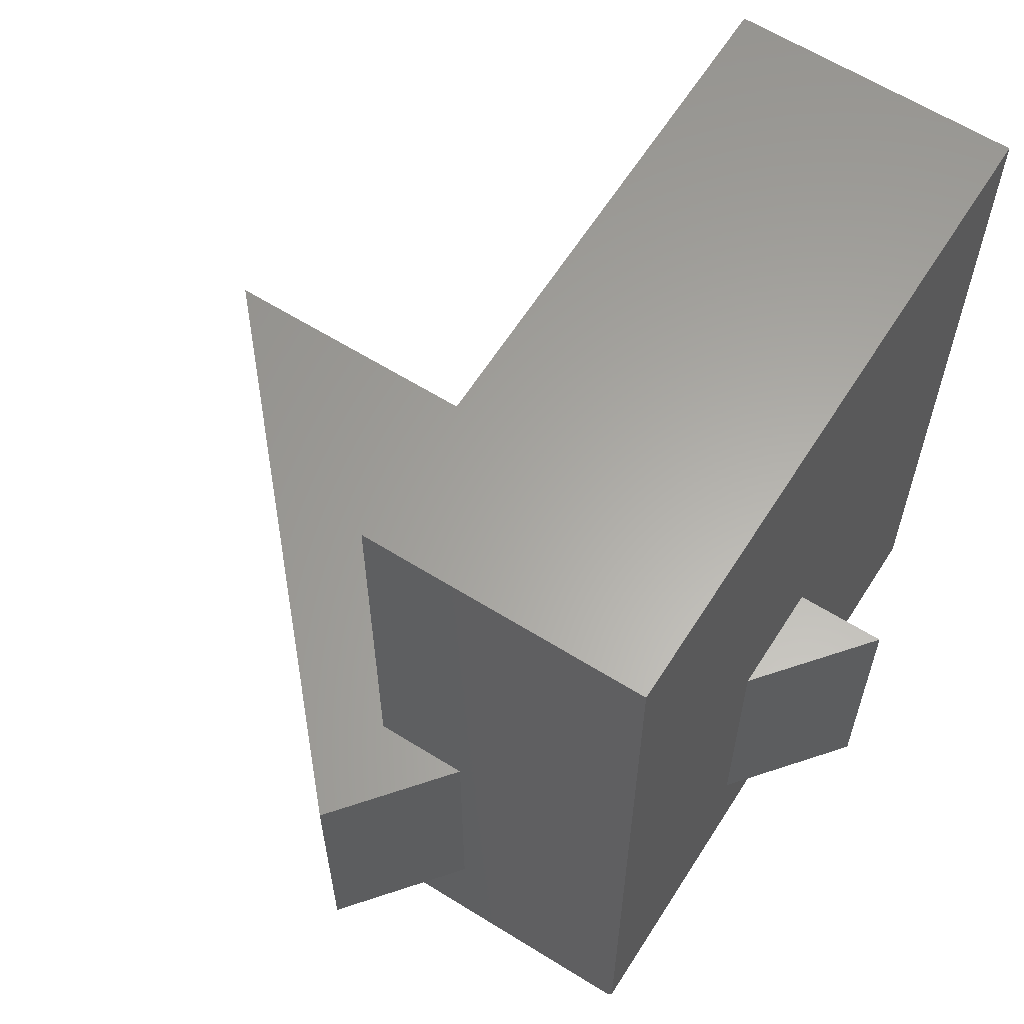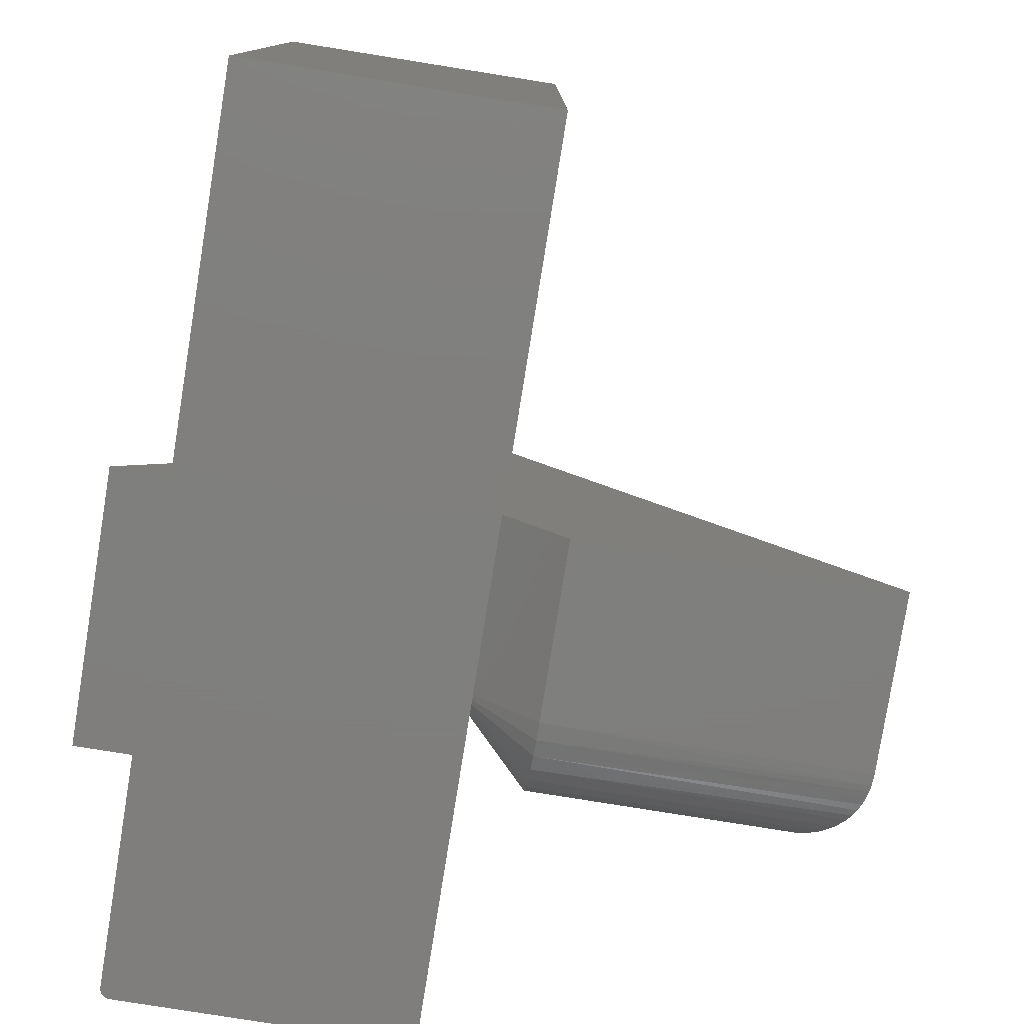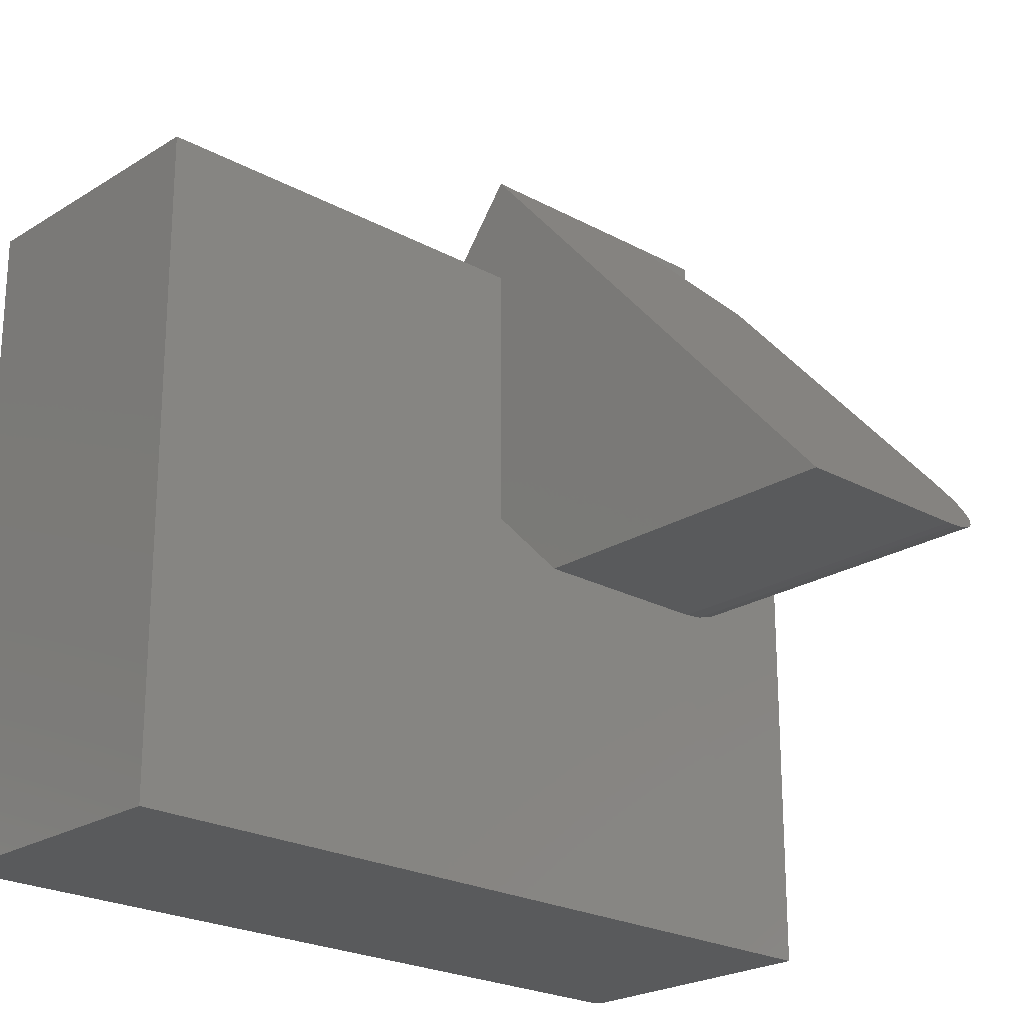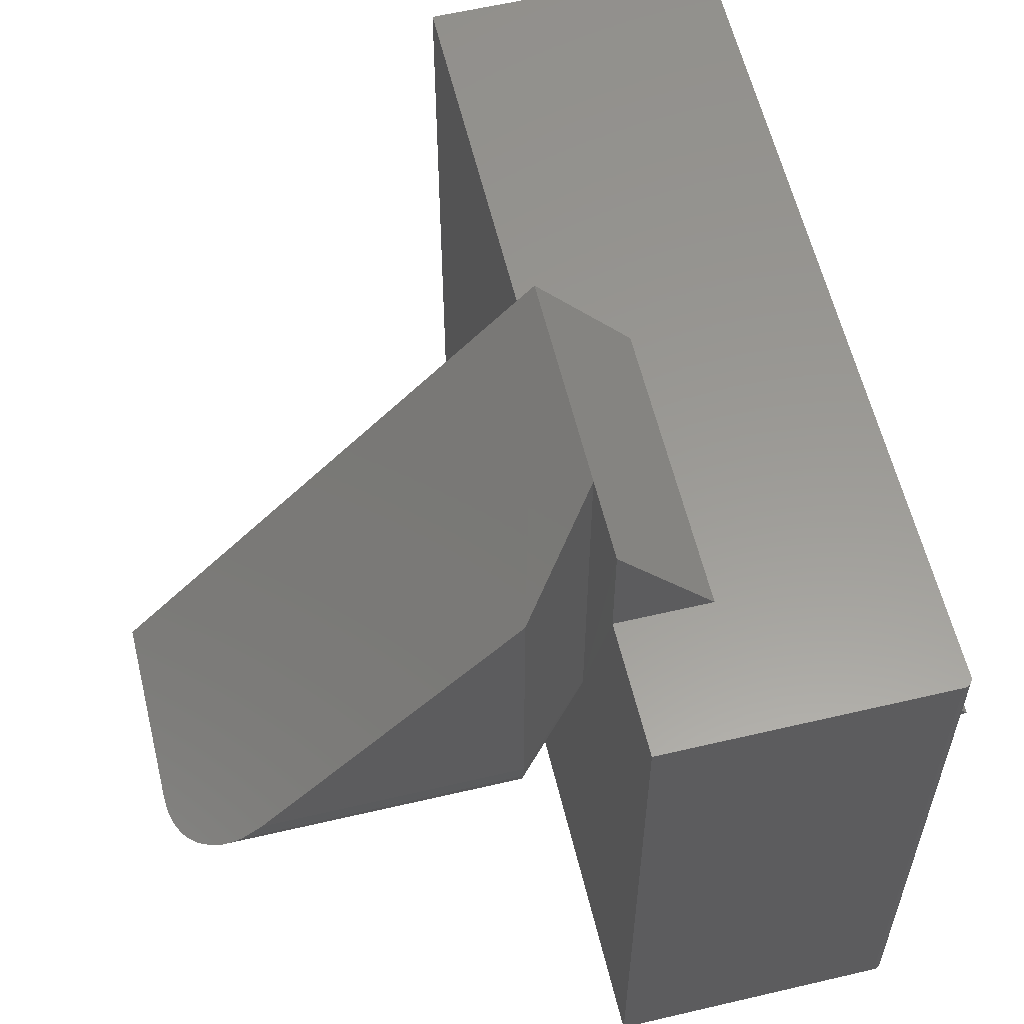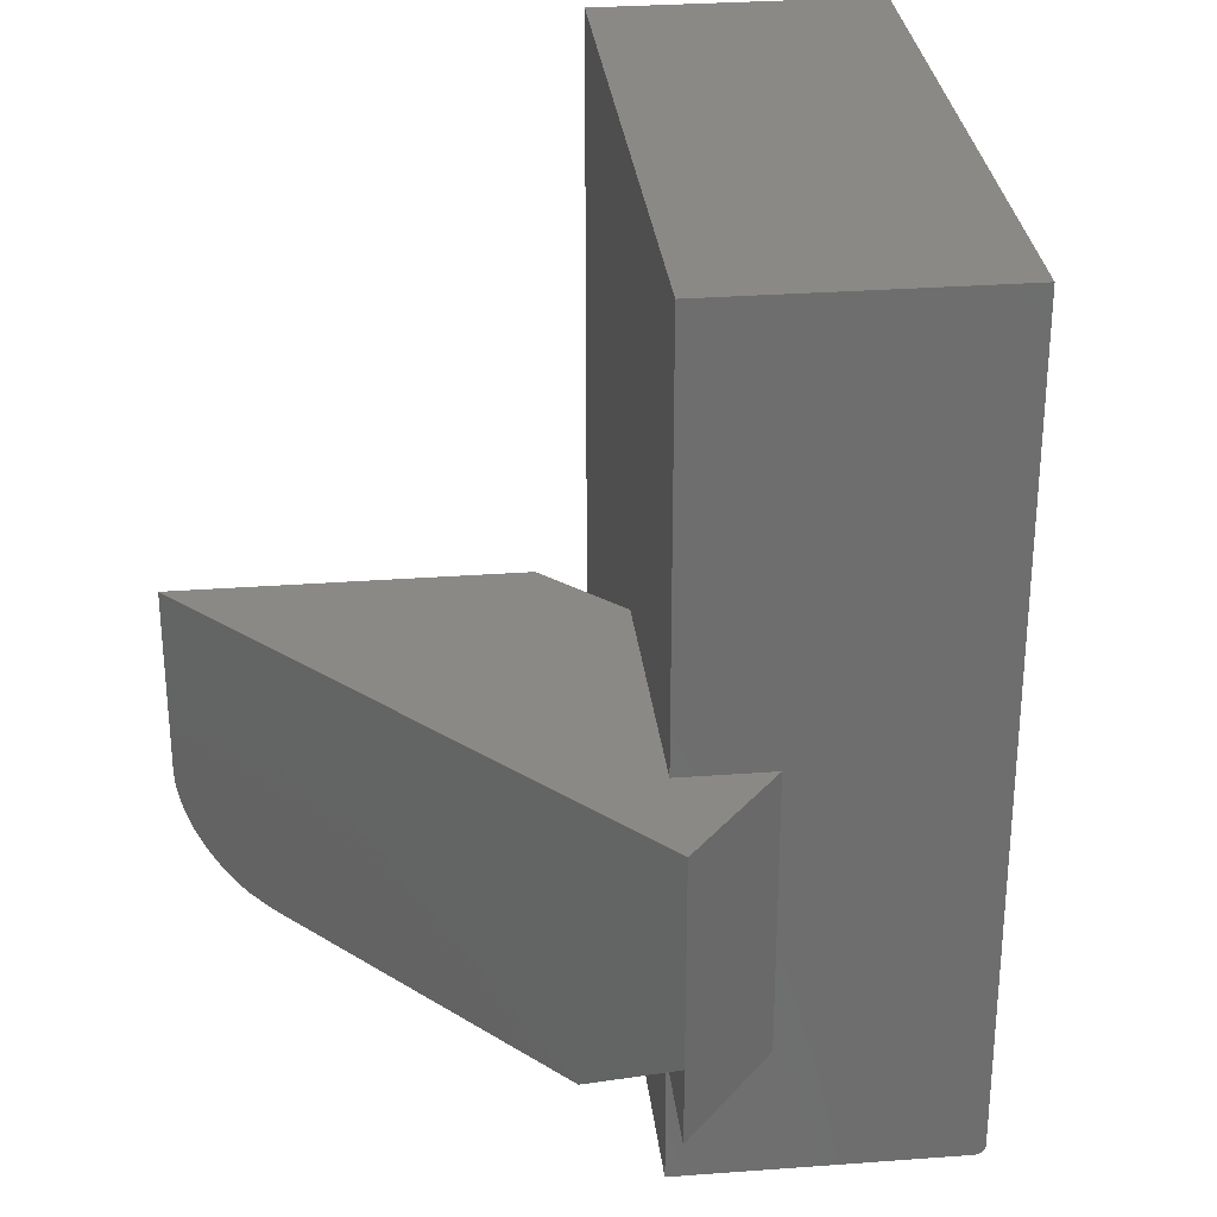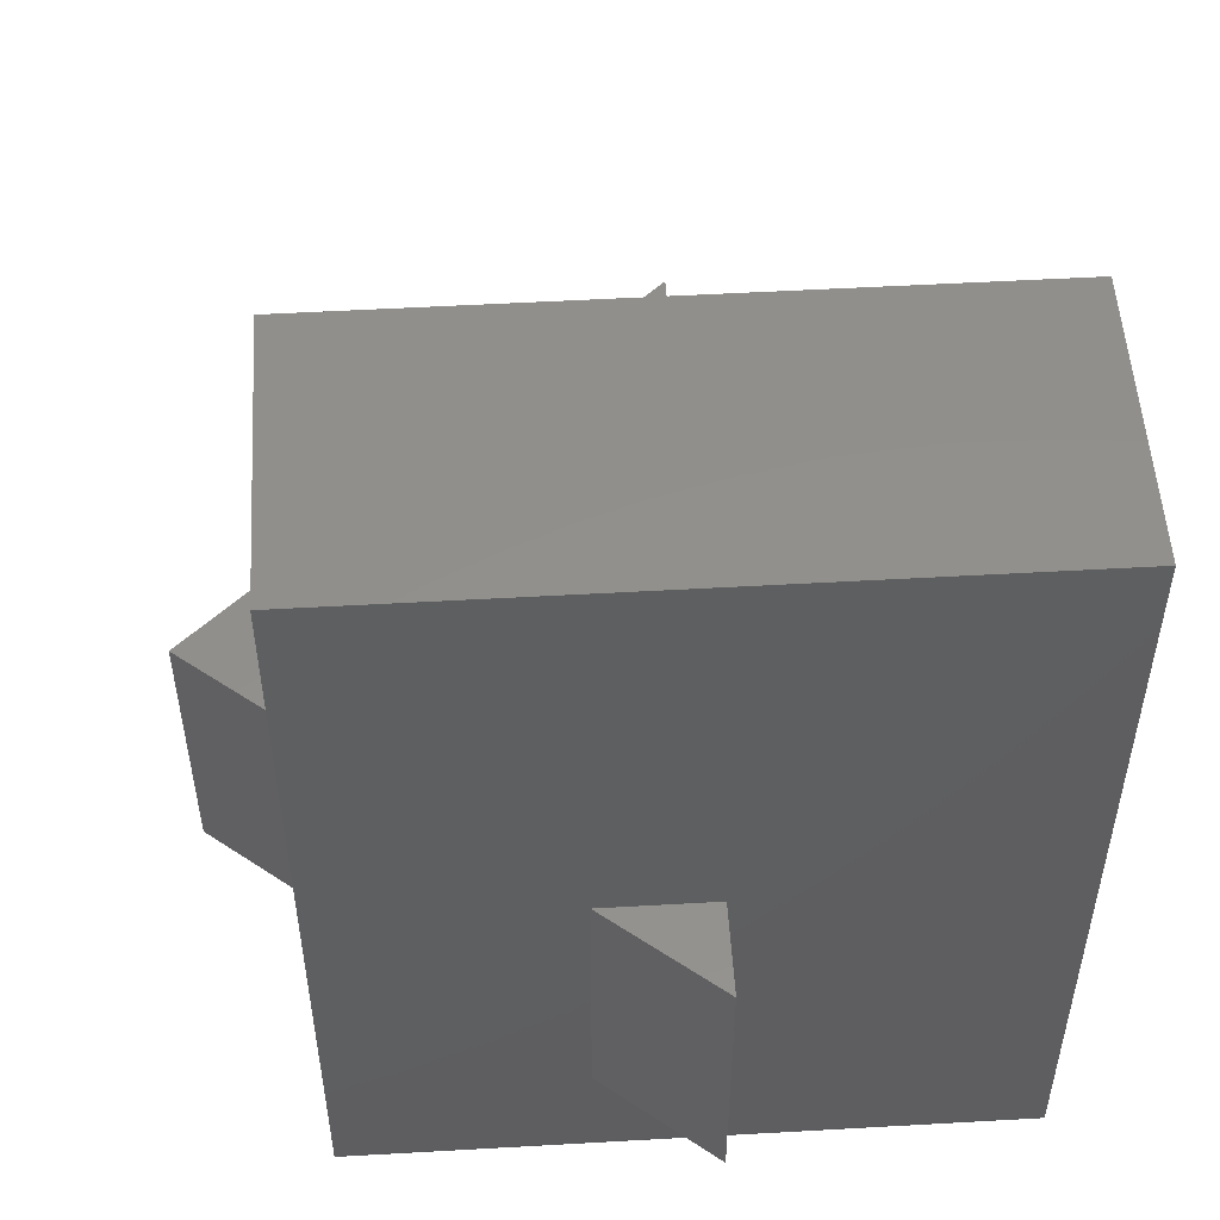
<metadata>
{"format":"stl","ext":"stl","renderer":"f3d","projection":"perspective","resolution":1024,"background":"white","views":[{"elev":62.3,"azim":32.3,"up":"+Y"},{"elev":-79.0,"azim":170.9,"up":"+Z"},{"elev":-22.8,"azim":-133.1,"up":"+Z"},{"elev":59.3,"azim":-13.6,"up":"+Z"},{"elev":29.9,"azim":-6.2,"up":"+Y"},{"elev":52.5,"azim":86.5,"up":"+Y"}]}
</metadata>
<code>
# stl→obj: 73 verts, 142 faces
v 0.4609 0.6797 -0.5
v 0.4609 1.258e-16 -2.822e-17
v 0.4609 -0.6562 -0.5
v 0.4609 -0.4609 -2.822e-17
v 0.4609 -0.6562 0.567
v 0.4609 -0.4609 0.1813
v 0.4609 0.6797 0.567
v 0.4609 1.258e-16 0.1813
v 0.4453 -0.6719 0.567
v -5.923e-17 -0.6719 0.567
v 0.4453 -0.6719 -0.5
v 0 -0.6719 -0.5
v 0.4484 -0.6716 0.567
v 0.4513 -0.6707 0.567
v 0.454 -0.6692 0.567
v 0.4564 -0.6673 0.567
v 0.4583 -0.6649 0.567
v 0.4597 -0.6622 0.567
v 0.4606 -0.6593 0.567
v -5.923e-17 -0.4609 0.567
v -5.923e-17 0.6797 0.567
v -5.923e-17 6.534e-17 0.567
v 0.1483 9.106e-17 0.567
v 0.1483 -0.4609 0.567
v 4.594e-33 0.6797 -0.5
v 0.4606 -0.6593 -0.5
v 0.4597 -0.6622 -0.5
v 0.4484 -0.6716 -0.5
v 0.4583 -0.6649 -0.5
v 0.4564 -0.6673 -0.5
v 0.454 -0.6692 -0.5
v 0.4513 -0.6707 -0.5
v -0.0008224 -0.3307 0.1389
v -0.0008224 -0.3268 0.1342
v -0.0008224 -0.322 0.1303
v -0.0008224 -0.3166 0.1274
v -0.0008224 -0.3108 0.1256
v -0.0008224 -0.3047 0.125
v -0.0008224 -0.3359 0.1562
v -0.0008224 -0.3353 0.1502
v -0.0008224 -0.3336 0.1443
v -0.0008224 7.45e-17 0.125
v -9.587e-18 -0.4609 0.75
v 0 -0.3359 0.75
v -6.51e-17 7.459e-17 0.75
v -0.1258 -0.4609 0.6103
v -0.6719 0 0
v -0.6719 -0.3047 0
v -0.6708 -0.3244 0.001245
v -0.669 -0.336 0.00317
v -0.6666 -0.3474 0.005947
v -0.6627 -0.3603 0.01025
v -0.658 -0.3726 0.01551
v -0.6525 -0.3841 0.02168
v -0.6462 -0.3949 0.02865
v -0.6321 -0.4138 0.04443
v -0.6148 -0.4306 0.06376
v -0.5961 -0.4436 0.08467
v -0.5806 -0.4512 0.102
v -0.5646 -0.4566 0.1199
v -0.5321 -0.4609 0.1562
v -0.1258 6.062e-17 -3.344e-17
v 0.6079 1.421e-16 -3.722e-17
v 0.6079 -0.4609 -3.722e-17
v -0.1258 -0.3047 -3.344e-17
v -0.1258 -0.4609 0.1562
v -0.1258 -0.4579 0.1258
v -0.1258 -0.3352 0.003002
v -0.1258 -0.449 0.09646
v -0.1258 -0.4346 0.06944
v -0.1258 -0.4152 0.04576
v -0.1258 -0.3915 0.02633
v -0.1258 -0.3645 0.01189
f 1 2 3
f 3 2 4
f 3 4 5
f 5 4 6
f 5 6 7
f 7 6 8
f 7 8 1
f 1 8 2
f 9 10 11
f 11 10 12
f 9 13 14
f 10 9 14
f 10 14 15
f 10 15 16
f 10 16 17
f 10 17 18
f 10 18 19
f 10 19 5
f 10 5 20
f 21 22 7
f 7 22 23
f 7 23 5
f 5 23 24
f 5 24 20
f 25 1 3
f 3 26 27
f 28 11 27
f 28 27 29
f 28 29 30
f 28 30 31
f 28 31 32
f 11 12 27
f 27 12 25
f 27 25 3
f 9 11 13
f 13 11 28
f 13 28 14
f 14 28 32
f 14 32 15
f 15 32 31
f 15 31 16
f 16 31 30
f 16 30 17
f 17 30 29
f 17 29 18
f 18 29 27
f 18 27 19
f 19 27 26
f 19 26 5
f 5 26 3
f 12 33 34
f 12 34 35
f 12 35 36
f 12 36 37
f 12 37 38
f 10 20 39
f 10 39 40
f 10 40 41
f 10 41 33
f 10 33 12
f 21 25 22
f 22 25 42
f 25 12 42
f 42 12 38
f 20 43 39
f 39 43 44
f 44 45 46
f 47 48 49
f 47 49 50
f 47 50 51
f 47 51 52
f 47 52 53
f 47 53 54
f 47 54 55
f 47 55 56
f 47 56 57
f 47 57 58
f 47 58 59
f 47 59 60
f 47 60 61
f 47 61 46
f 47 46 45
f 23 22 45
f 45 22 47
f 47 22 42
f 47 42 62
f 8 63 2
f 4 2 64
f 64 2 63
f 64 63 6
f 6 63 8
f 23 45 24
f 24 45 44
f 24 44 43
f 24 43 20
f 4 64 6
f 62 42 65
f 65 42 38
f 66 39 46
f 46 39 44
f 66 67 39
f 67 40 39
f 38 37 65
f 37 68 65
f 67 69 41
f 40 67 41
f 70 71 33
f 33 69 70
f 41 69 33
f 72 73 36
f 35 72 36
f 35 34 72
f 37 73 68
f 36 73 37
f 34 33 71
f 71 72 34
f 1 25 7
f 7 25 21
f 61 67 66
f 61 60 67
f 57 56 71
f 71 70 57
f 58 57 70
f 70 69 58
f 73 72 54
f 73 54 53
f 73 53 52
f 73 52 51
f 73 51 50
f 73 50 68
f 48 65 49
f 49 65 68
f 49 68 50
f 71 56 72
f 72 56 55
f 72 55 54
f 67 60 69
f 69 60 59
f 69 59 58
f 46 61 66
f 48 47 65
f 65 47 62

</code>
